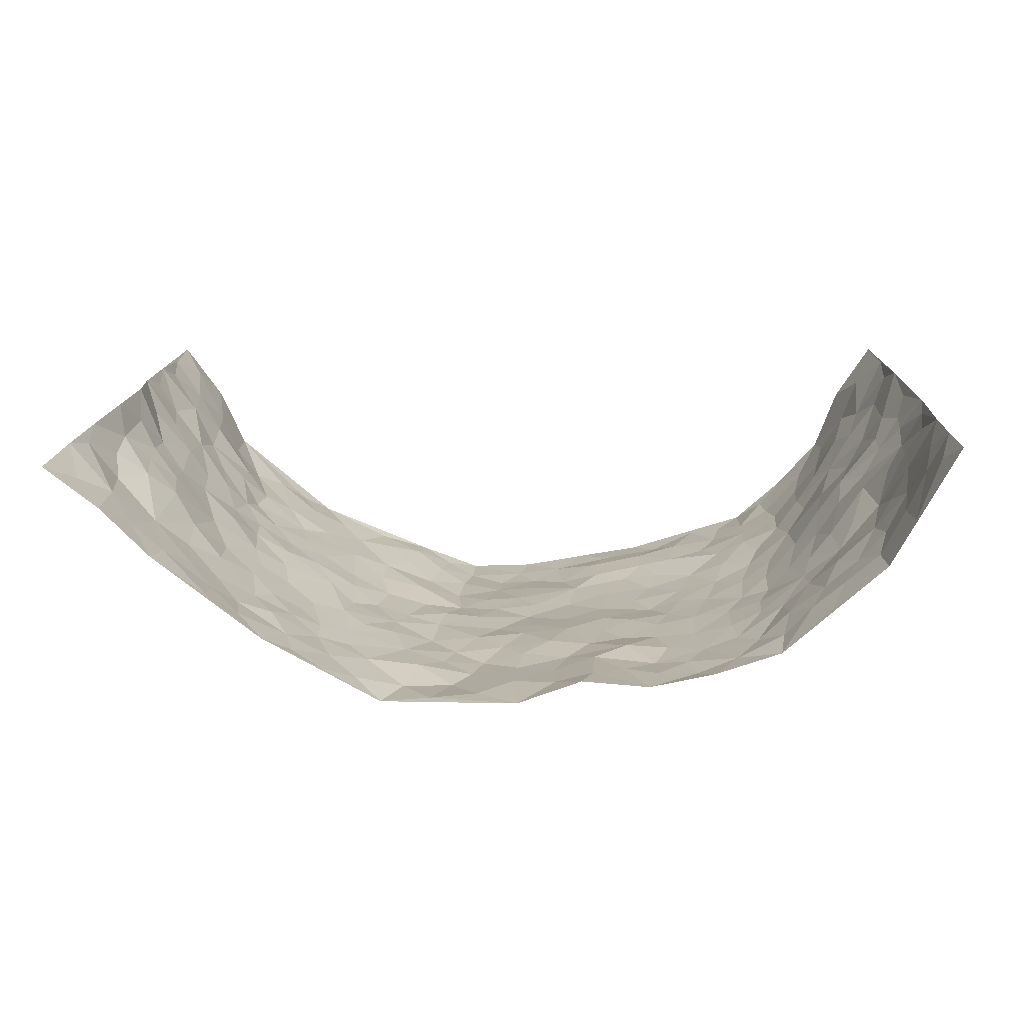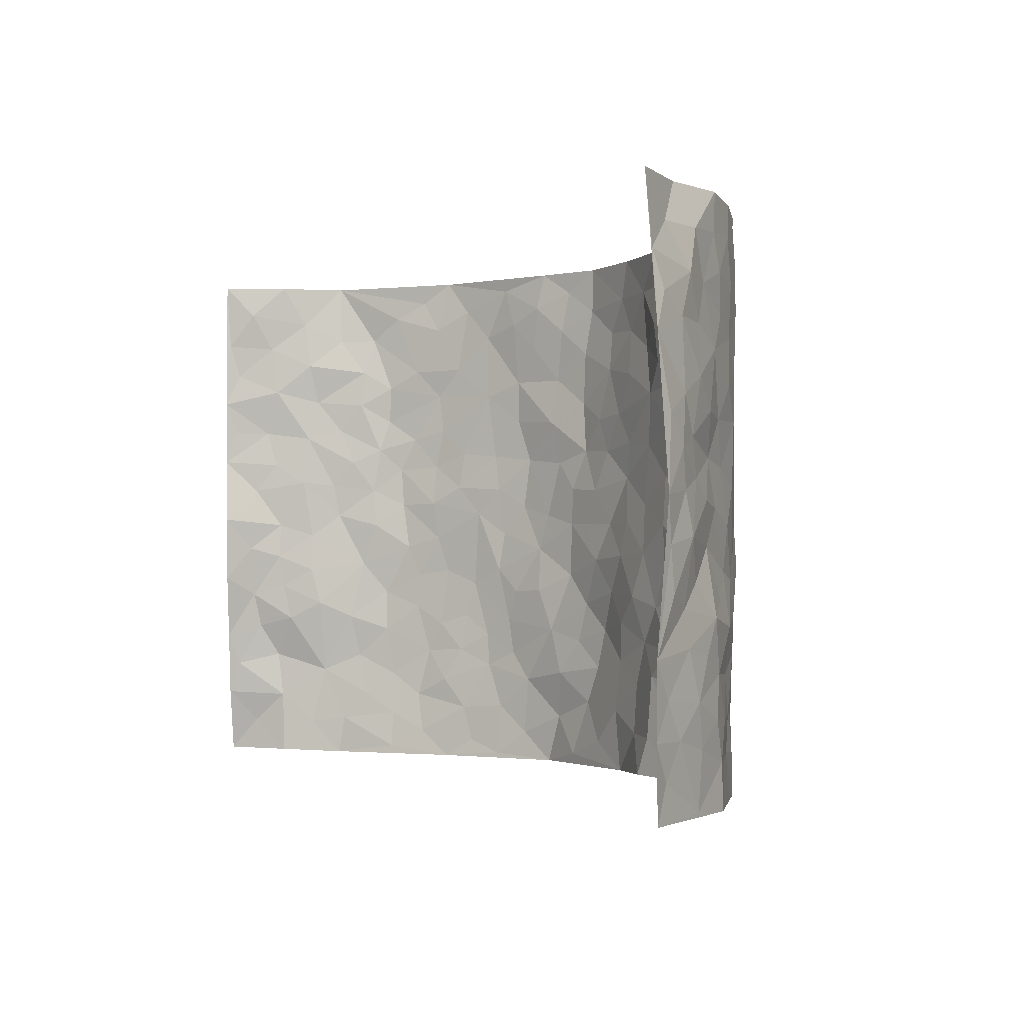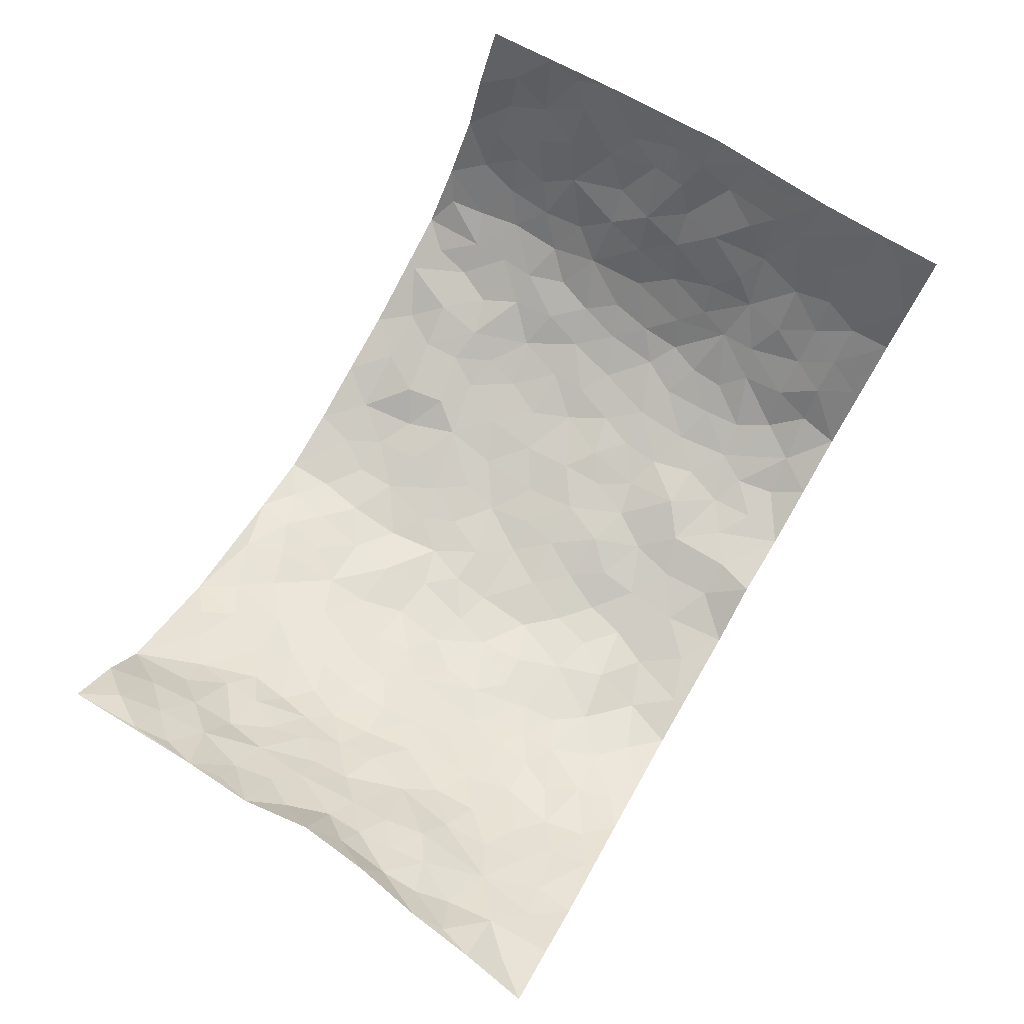
<metadata>
{"format":"obj","ext":"obj","renderer":"f3d","projection":"perspective","resolution":1024,"background":"white","views":[{"elev":14.3,"azim":1.9,"up":"+Z"},{"elev":-1.8,"azim":57.8,"up":"+Y"},{"elev":77.7,"azim":-59.7,"up":"+Z"}]}
</metadata>
<code>
v -0.8446 0.006295 0.2802
v -0.7818 0.9987 0.3277
v 0.78 0.003319 0.3277
v 0.7629 0.999 0.3366
v -0.6885 0.3924 0.1701
v -0.7764 0.4998 0.3296
v -0.7307 0.358 0.2156
v 0.001054 0.001376 -0.1537
v -0.8109 0.2517 0.3074
v -0.7742 0.3392 0.2647
v -0.6588 0.002267 0.1174
v -0.8252 0.1285 0.297
v -0.636 0.2924 0.1014
v -0.7468 0.004848 0.2051
v -0.7211 0.2883 0.2024
v -0.463 0.00168 -0.03419
v -0.8072 0.1904 0.2843
v -0.2896 0.1665 -0.1275
v -0.6747 0.3216 0.1563
v -0.7503 0.1232 0.2068
v -0.7999 0.06792 0.2452
v -0.7031 0.06622 0.1596
v -0.6127 0.1272 0.07272
v -0.6504 0.07562 0.1095
v -0.7604 0.2101 0.2127
v -0.7747 0.2723 0.2483
v -0.6855 0.1783 0.1381
v -0.6303 0.2099 0.08211
v -0.7338 0.4884 0.2213
v -0.7888 0.3743 0.322
v -0.6582 0.9966 0.1159
v -0.5094 0.2216 -0.02043
v 0.2589 0.1576 -0.1274
v -0.7851 0.7488 0.3273
v -0.3594 0.3925 -0.1013
v -0.6826 0.7525 0.1578
v -0.6828 0.8306 0.1778
v -0.5427 0.4415 0.01127
v -0.5616 0.6049 0.01849
v -0.4687 0.9979 -0.04363
v -0.7783 0.6866 0.3048
v -0.6049 0.5617 0.06302
v -0.3778 0.7527 -0.08584
v -0.4851 0.2791 -0.03401
v -0.4407 0.2247 -0.0575
v -0.4692 0.162 -0.03413
v -0.429 0.6357 -0.05849
v -0.3572 0.559 -0.09937
v 0.1646 0.4741 -0.1388
v -0.3291 0.2205 -0.1174
v -0.2109 0.609 -0.1547
v -0.3659 0.6282 -0.09738
v -0.2989 0.05724 -0.1262
v -0.5828 0.7095 0.03665
v -0.3862 0.1938 -0.09371
v -0.7337 0.6176 0.2318
v -0.03793 0.3468 -0.1617
v 0.05637 0.3389 -0.1442
v 0.2963 0.4516 -0.1212
v -0.09512 0.5497 -0.1621
v -0.1655 0.5544 -0.1569
v 0.09242 0.6292 -0.1588
v -0.585 0.3455 0.0411
v -0.6608 0.5736 0.131
v -0.7719 0.8096 0.302
v -0.5274 0.1286 -0.004023
v -0.3559 0.01192 -0.09416
v -0.6909 0.4661 0.1665
v -0.573 0.1719 0.03185
v -0.5629 0.01836 0.04136
v -0.2478 0.001574 -0.1525
v -0.568 0.08814 0.03625
v -0.5115 0.05305 -0.004138
v -0.4139 0.03699 -0.06705
v -0.4324 0.1038 -0.05946
v -0.7464 0.6857 0.2468
v -0.7793 0.8737 0.3206
v -0.6559 0.5089 0.1191
v -0.001447 0.9968 -0.1744
v -0.6926 0.6747 0.176
v -0.5276 0.3143 -0.002585
v -0.4856 0.4605 -0.02802
v 0.00697 0.57 -0.1684
v -0.04982 0.4812 -0.1671
v 0.00263 0.4185 -0.1548
v -0.1246 0.1268 -0.1648
v -0.5365 0.6692 -0.0001975
v -0.7604 0.562 0.2662
v -0.6499 0.6907 0.1188
v -0.4338 0.2963 -0.06733
v -0.5815 0.2667 0.04236
v -0.4775 0.6876 -0.0353
v -0.1736 0.4836 -0.1594
v -0.2609 0.4349 -0.1388
v -0.5936 0.6483 0.05376
v -0.01111 0.1163 -0.1521
v -0.4011 0.5097 -0.077
v -0.3375 0.2876 -0.1123
v -0.2405 0.5025 -0.1461
v -0.1811 0.3806 -0.1616
v -0.7917 0.6242 0.3233
v -0.6298 0.6222 0.09972
v -0.6982 0.5792 0.1846
v -0.3541 0.1095 -0.102
v -0.4912 0.5324 -0.01935
v -0.6187 0.4054 0.07952
v -0.13 0.3227 -0.1659
v -0.1487 0.2479 -0.1595
v -0.4917 0.6108 -0.02705
v 0.1073 0.7281 -0.1512
v -0.003141 0.2139 -0.1587
v -0.07238 0.2719 -0.1707
v 0.004367 0.2873 -0.1541
v -0.4178 0.3633 -0.07837
v -0.1938 0.1826 -0.1434
v -0.5941 0.4873 0.06323
v -0.5231 0.3804 -0.005038
v -0.4712 0.3911 -0.04432
v -0.3064 0.5231 -0.1305
v -0.2548 0.3494 -0.1327
v -0.3499 0.4663 -0.1092
v -0.2238 0.2699 -0.1421
v -0.09112 0.4099 -0.1617
v -0.5552 0.5305 0.01739
v -0.09164 0.1968 -0.1668
v -0.2146 0.09323 -0.1551
v -0.3894 0.2576 -0.09138
v -0.764 0.4379 0.2772
v -0.7348 0.421 0.2238
v 0.09131 0.4225 -0.1452
v 0.2062 0.2384 -0.1183
v 0.08249 0.5159 -0.1559
v 0.01893 0.4869 -0.1582
v 0.1657 0.3931 -0.1398
v 0.6878 0.4979 0.1626
v 0.2187 0.4343 -0.1288
v 0.2657 0.3137 -0.1256
v 0.1603 0.5668 -0.1478
v 0.1203 0.9971 -0.1523
v -0.2916 0.6185 -0.1346
v 0.4164 0.8801 -0.07957
v 0.4784 0.999 -0.05751
v -0.2143 0.7786 -0.1532
v -0.05976 0.8618 -0.1802
v -0.3161 0.3478 -0.1162
v -0.4374 0.5653 -0.05162
v -0.07432 0.05227 -0.1536
v -0.1594 0.02179 -0.1518
v 0.1181 0.004559 -0.1112
v 0.01279 0.8584 -0.1743
v -0.01699 0.698 -0.1655
v 0.4169 0.1968 -0.08602
v 0.3397 0.2901 -0.111
v 0.5576 0.5268 0.008799
v 0.5075 0.5475 -0.03613
v 0.4484 0.1354 -0.07201
v 0.5032 0.2283 -0.03248
v 0.4093 0.3624 -0.08807
v 0.02277 0.6393 -0.1629
v -0.05922 0.6255 -0.1681
v -0.1483 0.727 -0.1718
v -0.08728 0.6908 -0.1681
v -0.06111 0.7888 -0.1753
v -0.137 0.6303 -0.1692
v 0.02009 0.7735 -0.1641
v 0.2413 0.9971 -0.1313
v -0.02026 0.9248 -0.1765
v -0.2643 0.8443 -0.1282
v -0.1982 0.8777 -0.1519
v -0.3102 0.7797 -0.1178
v -0.2403 0.9963 -0.1363
v -0.2252 0.6938 -0.1418
v -0.3134 0.6989 -0.1213
v -0.1419 0.8268 -0.1718
v -0.1254 0.9957 -0.1787
v 0.2153 0.7459 -0.1339
v 0.1731 0.6666 -0.144
v 0.3251 0.5957 -0.1159
v 0.2614 0.5233 -0.1351
v 0.2654 0.6662 -0.1307
v 0.4147 0.7446 -0.07505
v 0.3529 0.6841 -0.107
v 0.2829 0.7334 -0.1201
v 0.06713 0.9277 -0.1644
v 0.07888 0.8219 -0.1645
v 0.1403 0.8569 -0.136
v 0.2448 0.8724 -0.1179
v 0.3149 0.7933 -0.1015
v 0.2318 0.5958 -0.1374
v -0.7299 0.867 0.2457
v -0.6161 0.8156 0.08109
v -0.7231 0.7741 0.2352
v -0.7092 0.9974 0.2275
v -0.744 0.9393 0.2841
v -0.691 0.92 0.1849
v -0.6527 0.8837 0.1177
v -0.5609 0.9283 0.02948
v -0.6095 0.8847 0.06026
v -0.6173 0.745 0.08733
v -0.5253 0.8136 0.0005856
v -0.5747 0.7801 0.03742
v -0.4838 0.9004 -0.02593
v -0.3805 0.8771 -0.0876
v -0.5147 0.9596 -0.01025
v -0.4463 0.8151 -0.05383
v -0.4264 0.9357 -0.06444
v -0.3359 0.9717 -0.1022
v -0.4887 0.76 -0.0325
v -0.3116 0.8997 -0.1071
v -0.2522 0.9286 -0.1263
v 0.1523 0.7839 -0.1364
v 0.2497 0.8037 -0.1196
v 0.1848 0.9317 -0.1378
v 0.3851 0.8123 -0.08659
v 0.3291 0.8807 -0.09524
v 0.3738 0.9823 -0.09046
v 0.2844 0.9363 -0.1192
v 0.4323 0.9482 -0.07299
v 0.3776 0.4942 -0.1017
v 0.3239 0.5295 -0.1154
v 0.4728 0.6049 -0.0587
v 0.4223 0.6648 -0.07346
v 0.4014 0.5889 -0.09238
v 0.3514 0.1901 -0.109
v 0.47 0.3357 -0.05811
v 0.4509 0.5235 -0.07051
v 0.3444 0.3887 -0.1074
v -0.127 0.9119 -0.1784
v -0.1841 0.9553 -0.1602
v 0.3186 0.1328 -0.1148
v 0.5695 0.01586 0.02935
v 0.2007 0.3334 -0.1359
v 0.2702 0.3852 -0.1233
v 0.5519 0.2489 0.004958
v 0.6518 0.9994 0.1166
v 0.7792 0.2523 0.3274
v 0.4765 0.8125 -0.04623
v 0.6383 0.4882 0.1077
v 0.473 0.7471 -0.0474
v 0.7958 0.5011 0.3166
v 0.6172 0.2956 0.06156
v 0.4943 0.469 -0.04492
v 0.6895 0.313 0.1449
v 0.534 0.4165 -0.01057
v 0.4781 0.00293 -0.05299
v 0.09007 0.2516 -0.1495
v 0.4895 0.07808 -0.04233
v 0.1341 0.3188 -0.143
v 0.4108 0.2671 -0.0857
v 0.7334 0.267 0.2317
v 0.592 0.4625 0.04602
v 0.5407 0.08354 0.00988
v 0.4429 0.427 -0.07751
v 0.5682 0.3728 0.02151
v 0.2854 0.2328 -0.1209
v 0.4666 0.2724 -0.05831
v 0.2623 0.07844 -0.1193
v 0.3619 0.002149 -0.09311
v 0.2419 0.001756 -0.1198
v 0.199 0.1153 -0.1245
v 0.06764 0.1693 -0.1465
v 0.1424 0.1905 -0.1271
v 0.5698 0.1491 0.02895
v 0.6751 0.4242 0.1539
v 0.6682 0.2228 0.1234
v 0.5964 0.08252 0.05737
v 0.6092 0.3855 0.06856
v 0.6447 0.3405 0.1031
v 0.7367 0.3277 0.244
v 0.6514 0.5684 0.1322
v 0.6298 0.1475 0.08201
v 0.6785 0.1516 0.1351
v 0.7135 0.369 0.2045
v 0.772 0.3506 0.2893
v 0.7494 0.4394 0.2361
v 0.5518 0.3141 0.002151
v 0.7049 0.1078 0.1863
v 0.331 0.06262 -0.1137
v 0.4051 0.06886 -0.08468
v 0.0705 0.07788 -0.1381
v 0.1399 0.07391 -0.1183
v 0.7818 0.7502 0.3271
v 0.658 0.08097 0.1106
v 0.6004 0.2177 0.05874
v 0.7832 0.4259 0.3038
v 0.7568 0.5101 0.2561
v 0.703 0.2523 0.1732
v 0.5066 0.1495 -0.02015
v 0.6615 0.003116 0.111
v 0.4916 0.3952 -0.05224
v 0.7573 0.06556 0.2952
v 0.7783 0.1279 0.3282
v 0.7186 0.1821 0.2012
v 0.7414 0.1263 0.2562
v 0.7074 0.01079 0.1956
v 0.7584 0.1902 0.2916
v 0.6034 0.5562 0.06859
v 0.6215 0.6335 0.08749
v 0.5552 0.6366 0.002923
v 0.7099 0.6924 0.1904
v 0.5869 0.7718 0.03779
v 0.7808 0.626 0.3016
v 0.6737 0.6423 0.1432
v 0.7231 0.596 0.2167
v 0.652 0.7446 0.1173
v 0.7197 0.5313 0.2079
v 0.7624 0.5753 0.2642
v 0.7447 0.6605 0.247
v 0.5943 0.6928 0.043
v 0.5411 0.7245 -0.009799
v 0.4954 0.6754 -0.04399
v 0.7202 0.8535 0.2173
v 0.6409 0.8717 0.09874
v 0.6959 0.7776 0.1838
v 0.7464 0.7791 0.254
v 0.6754 0.845 0.1589
v 0.7712 0.8746 0.3292
v 0.627 0.803 0.08649
v 0.7706 0.8123 0.3058
v 0.6571 0.9325 0.1234
v 0.6948 0.9975 0.2328
v 0.5706 0.9992 0.0251
v 0.6988 0.9274 0.1918
v 0.7287 0.9276 0.2738
v 0.61 0.9352 0.05753
v 0.5353 0.9024 -0.01732
v 0.4771 0.8818 -0.04723
v 0.527 0.9706 -0.01853
v 0.5463 0.8225 -0.009263
v 0.5936 0.8612 0.03832
f 29 6 128
f 12 21 20
f 26 10 9
f 55 45 46
f 27 19 15
f 26 9 17
f 101 6 88
f 12 1 21
f 7 15 19
f 125 86 96
f 84 123 85
f 129 29 128
f 25 27 15
f 12 20 17
f 73 75 66
f 22 14 11
f 26 17 25
f 9 12 17
f 25 15 26
f 5 129 7
f 52 146 48
f 55 18 50
f 7 19 5
f 20 27 25
f 124 82 105
f 41 76 34
f 20 14 22
f 14 20 21
f 14 21 1
f 24 22 11
f 24 27 22
f 72 66 69
f 69 32 91
f 70 24 11
f 24 23 27
f 17 20 25
f 27 20 22
f 10 15 7
f 10 26 15
f 23 28 27
f 27 13 19
f 28 23 69
f 13 27 28
f 119 121 94
f 10 7 129
f 6 30 128
f 9 10 30
f 36 192 80
f 80 102 89
f 118 81 44
f 64 103 78
f 115 126 86
f 45 32 46
f 91 63 13
f 129 68 29
f 95 87 54
f 95 54 199
f 202 40 204
f 82 97 105
f 29 88 6
f 18 55 104
f 148 126 71
f 38 82 124
f 50 18 122
f 117 82 38
f 5 19 106
f 82 117 118
f 80 64 102
f 127 45 55
f 194 77 190
f 98 35 114
f 39 124 105
f 127 50 98
f 106 19 13
f 66 75 46
f 39 95 42
f 63 117 38
f 95 89 102
f 101 56 76
f 51 140 99
f 18 53 126
f 62 83 132
f 45 127 90
f 112 113 57
f 103 29 68
f 130 85 58
f 109 39 105
f 35 94 121
f 113 246 58
f 151 165 163
f 120 100 94
f 114 127 98
f 192 190 65
f 95 39 87
f 36 191 37
f 67 104 74
f 56 101 88
f 13 63 106
f 192 34 76
f 268 241 243
f 108 115 125
f 93 84 60
f 133 84 85
f 156 288 157
f 101 76 41
f 80 103 64
f 105 97 146
f 99 61 51
f 92 109 47
f 125 96 111
f 158 227 153
f 75 104 55
f 69 66 32
f 81 91 32
f 106 78 68
f 42 64 78
f 77 34 65
f 24 70 72
f 75 73 16
f 16 71 67
f 2 34 77
f 13 28 91
f 103 56 88
f 56 80 76
f 72 69 23
f 11 16 70
f 16 73 70
f 16 67 74
f 115 18 126
f 24 72 23
f 73 72 70
f 16 74 75
f 72 73 66
f 32 45 44
f 84 83 60
f 66 46 32
f 78 106 116
f 117 63 81
f 67 53 104
f 103 68 78
f 69 91 28
f 36 80 89
f 106 38 116
f 106 68 5
f 81 118 117
f 62 132 138
f 32 44 81
f 53 67 71
f 57 58 85
f 123 100 107
f 93 60 61
f 33 230 224
f 8 96 147
f 132 133 130
f 140 48 119
f 93 100 123
f 122 98 50
f 164 60 160
f 53 71 126
f 125 112 108
f 193 194 195
f 75 55 46
f 63 91 81
f 56 103 80
f 196 198 31
f 18 104 53
f 121 48 97
f 38 106 63
f 118 97 82
f 97 35 121
f 51 172 140
f 130 134 49
f 87 39 109
f 288 252 263
f 97 114 35
f 47 43 92
f 57 113 58
f 248 130 58
f 34 101 41
f 114 90 127
f 116 124 42
f 145 94 35
f 118 114 97
f 167 79 175
f 98 145 35
f 85 123 57
f 43 47 52
f 199 36 89
f 42 78 116
f 159 83 62
f 88 29 103
f 74 104 75
f 118 44 90
f 173 140 172
f 42 95 102
f 190 192 37
f 65 190 77
f 89 95 199
f 125 111 112
f 92 87 109
f 18 115 122
f 177 180 176
f 112 57 107
f 109 105 146
f 93 94 100
f 285 286 275
f 96 86 147
f 137 232 131
f 57 123 107
f 87 92 208
f 49 134 136
f 132 130 49
f 161 164 162
f 50 127 55
f 122 108 107
f 122 107 100
f 48 140 52
f 118 90 114
f 99 119 94
f 123 84 93
f 36 37 192
f 48 121 119
f 120 122 100
f 39 42 124
f 38 124 116
f 248 58 246
f 44 45 90
f 98 122 120
f 146 52 47
f 94 93 99
f 168 209 170
f 212 183 188
f 202 197 200
f 42 102 64
f 107 108 112
f 99 93 61
f 8 280 96
f 112 111 113
f 125 115 86
f 115 108 122
f 128 30 10
f 5 68 129
f 10 129 128
f 132 49 138
f 83 84 133
f 130 133 85
f 83 133 132
f 248 134 130
f 156 152 224
f 151 110 165
f 212 186 211
f 153 224 249
f 254 251 244
f 246 261 262
f 225 158 249
f 49 136 179
f 185 184 150
f 214 188 181
f 181 188 182
f 161 163 174
f 143 170 172
f 110 211 185
f 184 79 167
f 174 228 169
f 62 110 159
f 163 150 144
f 210 169 229
f 170 143 168
f 176 211 110
f 98 120 145
f 94 145 120
f 48 146 97
f 109 146 47
f 148 86 126
f 147 86 148
f 71 8 148
f 8 147 148
f 244 276 254
f 232 136 134
f 174 143 161
f 60 83 160
f 163 162 151
f 159 160 83
f 261 281 262
f 259 281 149
f 219 220 59
f 246 113 111
f 33 255 131
f 157 256 152
f 137 255 153
f 230 278 279
f 262 260 33
f 154 155 242
f 131 255 137
f 248 131 232
f 281 280 149
f 259 258 278
f 220 179 59
f 159 151 160
f 162 160 151
f 164 61 60
f 228 174 144
f 144 174 163
f 159 110 151
f 161 172 164
f 186 184 185
f 161 162 163
f 61 164 51
f 160 162 164
f 187 217 213
f 150 163 165
f 205 202 200
f 79 184 139
f 170 43 173
f 174 169 143
f 161 143 172
f 167 144 150
f 176 180 183
f 172 170 173
f 223 226 221
f 185 150 165
f 99 140 119
f 207 206 203
f 172 51 164
f 43 52 173
f 173 52 140
f 167 175 228
f 228 229 169
f 210 168 169
f 177 110 62
f 189 138 179
f 62 138 177
f 136 232 233
f 181 182 222
f 150 184 167
f 178 180 189
f 49 179 138
f 177 138 189
f 180 178 182
f 178 179 220
f 307 308 304
f 222 223 221
f 215 187 188
f 176 183 212
f 187 213 186
f 214 215 188
f 185 211 186
f 237 181 239
f 182 188 183
f 110 185 165
f 216 215 141
f 211 176 212
f 182 183 180
f 176 110 177
f 213 184 186
f 178 189 179
f 177 189 180
f 195 190 37
f 197 198 200
f 195 194 190
f 34 192 65
f 80 192 76
f 37 196 195
f 194 2 77
f 193 2 194
f 196 37 191
f 31 193 195
f 198 196 191
f 31 195 196
f 199 201 191
f 197 204 31
f 198 191 201
f 31 198 197
f 201 199 54
f 36 199 191
f 54 208 201
f 208 43 205
f 208 54 87
f 198 201 200
f 206 205 203
f 43 170 203
f 210 207 209
f 40 202 206
f 31 204 40
f 197 202 204
f 208 205 200
f 43 203 205
f 205 206 202
f 203 209 207
f 171 40 207
f 40 206 207
f 208 200 201
f 43 208 92
f 170 209 203
f 168 143 169
f 207 210 171
f 168 210 209
f 188 187 212
f 212 187 186
f 166 139 213
f 184 213 139
f 237 214 181
f 215 214 141
f 216 141 218
f 213 217 166
f 142 166 216
f 217 216 166
f 187 215 217
f 216 217 215
f 237 141 214
f 142 216 218
f 223 222 182
f 179 136 59
f 223 220 219
f 267 238 251
f 237 327 141
f 223 182 178
f 158 290 253
f 220 223 178
f 59 233 227
f 233 59 136
f 248 246 131
f 153 249 158
f 251 254 267
f 223 219 226
f 111 261 246
f 297 251 238
f 276 256 157
f 167 228 144
f 229 228 175
f 175 171 229
f 229 171 210
f 260 257 33
f 265 271 272
f 266 289 283
f 269 243 250
f 249 224 152
f 266 283 271
f 227 233 137
f 253 227 158
f 325 313 320
f 135 264 275
f 310 329 239
f 270 298 297
f 249 256 225
f 275 273 269
f 311 222 221
f 155 154 299
f 234 276 157
f 310 311 299
f 222 239 181
f 221 226 155
f 266 263 252
f 242 290 244
f 264 273 275
f 273 264 243
f 242 244 154
f 276 290 225
f 288 234 157
f 240 282 302
f 275 286 306
f 225 290 158
f 234 263 284
f 241 254 276
f 233 232 137
f 137 153 227
f 264 135 238
f 244 251 154
f 260 259 257
f 227 253 219
f 33 224 255
f 154 297 299
f 240 302 307
f 297 154 251
f 264 268 243
f 253 226 219
f 271 284 263
f 277 294 293
f 290 242 253
f 241 234 284
f 59 227 219
f 242 155 226
f 252 245 231
f 157 152 156
f 257 230 33
f 152 256 249
f 278 230 257
f 262 33 131
f 224 153 255
f 259 278 257
f 134 248 232
f 230 279 224
f 96 261 111
f 261 96 280
f 280 281 261
f 246 262 131
f 252 247 245
f 268 267 241
f 283 277 272
f 288 247 252
f 275 274 285
f 295 291 294
f 267 268 264
f 263 234 288
f 309 310 299
f 290 276 244
f 283 272 271
f 267 254 241
f 265 243 241
f 236 240 285
f 297 238 270
f 303 305 298
f 241 276 234
f 221 155 299
f 272 277 293
f 250 243 287
f 286 285 240
f 284 271 265
f 271 263 266
f 295 3 291
f 225 256 276
f 241 284 265
f 289 266 231
f 3 292 291
f 321 235 323
f 293 294 296
f 279 278 258
f 245 279 258
f 279 156 224
f 260 281 259
f 280 8 149
f 262 281 260
f 231 266 252
f 267 264 238
f 306 304 270
f 283 289 295
f 243 269 273
f 236 269 250
f 294 292 296
f 274 236 285
f 269 274 275
f 250 287 293
f 245 289 231
f 236 274 269
f 156 279 247
f 242 226 253
f 247 279 245
f 243 265 287
f 288 156 247
f 265 272 293
f 296 292 236
f 293 287 265
f 295 294 277
f 277 283 295
f 236 250 296
f 289 3 295
f 292 294 291
f 293 296 250
f 300 304 308
f 325 320 235
f 329 330 326
f 270 304 303
f 270 303 298
f 309 305 301
f 135 306 270
f 299 297 298
f 298 309 299
f 238 135 270
f 300 314 305
f 303 300 305
f 304 306 307
f 300 303 304
f 282 319 315
f 322 325 235
f 275 306 135
f 307 306 286
f 240 307 286
f 308 307 302
f 302 282 308
f 308 282 315
f 305 309 298
f 310 309 301
f 310 301 329
f 310 239 311
f 222 311 239
f 299 311 221
f 319 312 315
f 312 323 316
f 301 305 318
f 305 314 316
f 300 308 315
f 316 314 312
f 312 314 315
f 315 314 300
f 323 312 324
f 316 313 318
f 282 4 317
f 330 313 325
f 4 321 324
f 235 320 323
f 282 317 319
f 312 319 317
f 326 325 322
f 316 320 313
f 316 318 305
f 142 218 327
f 327 218 141
f 316 323 320
f 324 312 317
f 4 324 317
f 321 323 324
f 318 313 330
f 328 326 322
f 326 327 329
f 329 327 237
f 326 328 327
f 322 142 328
f 327 328 142
f 329 237 239
f 301 318 330
f 326 330 325
f 330 329 301

</code>
